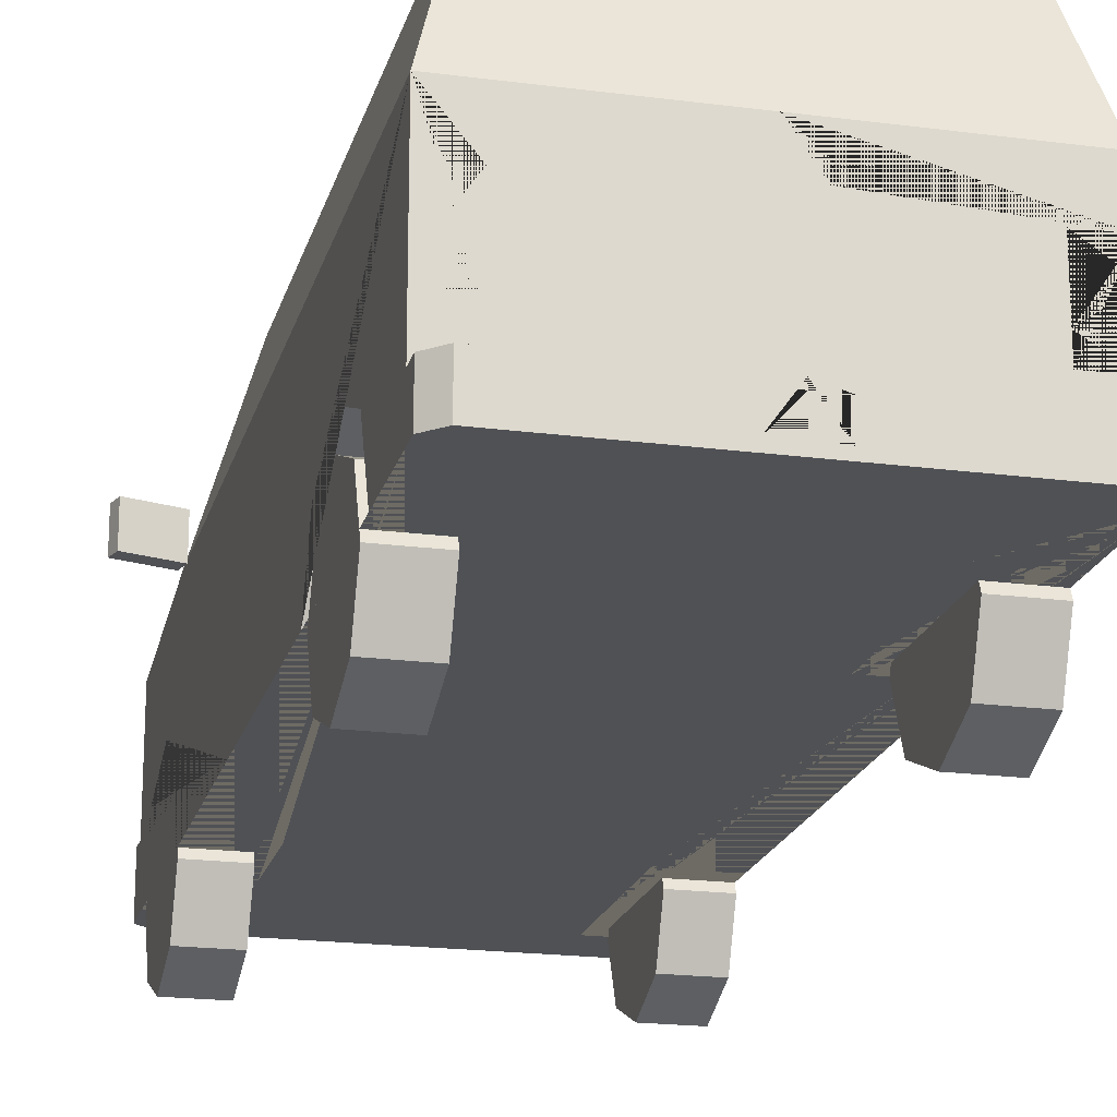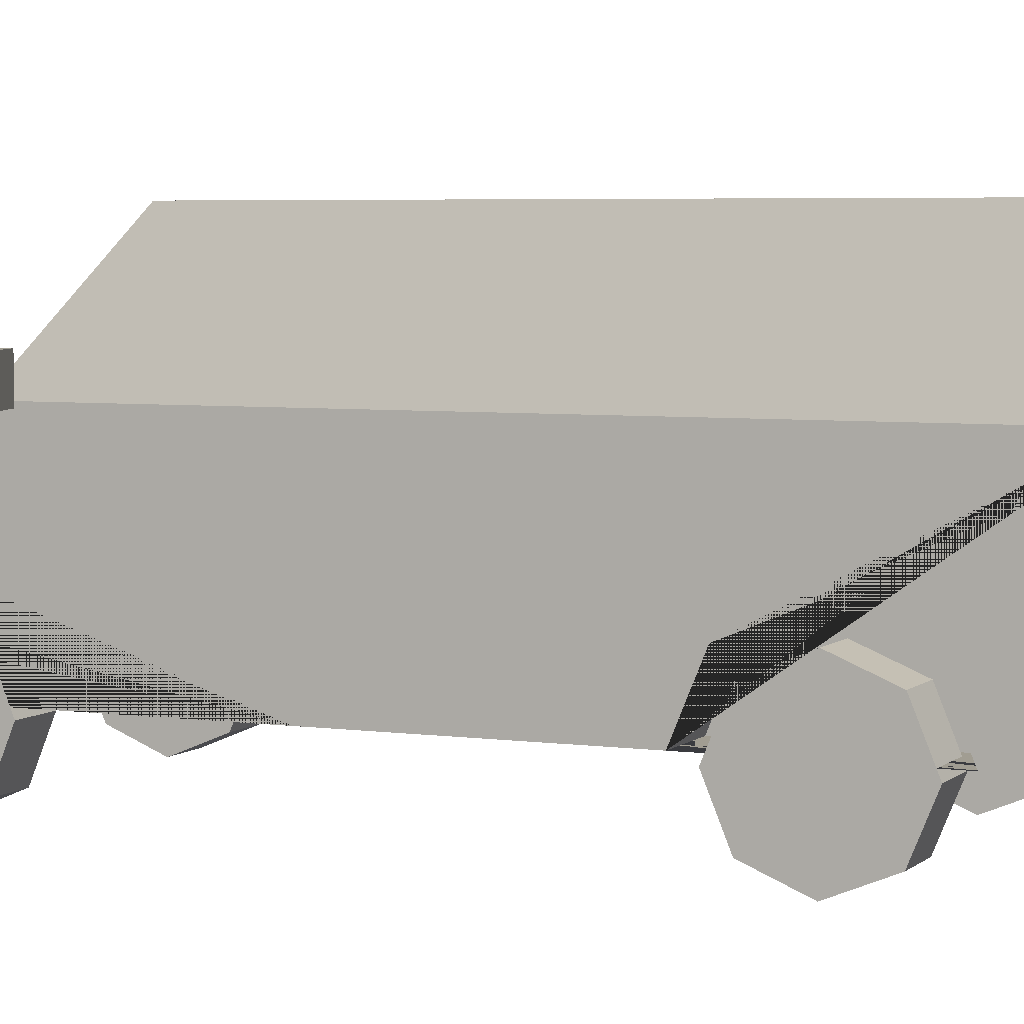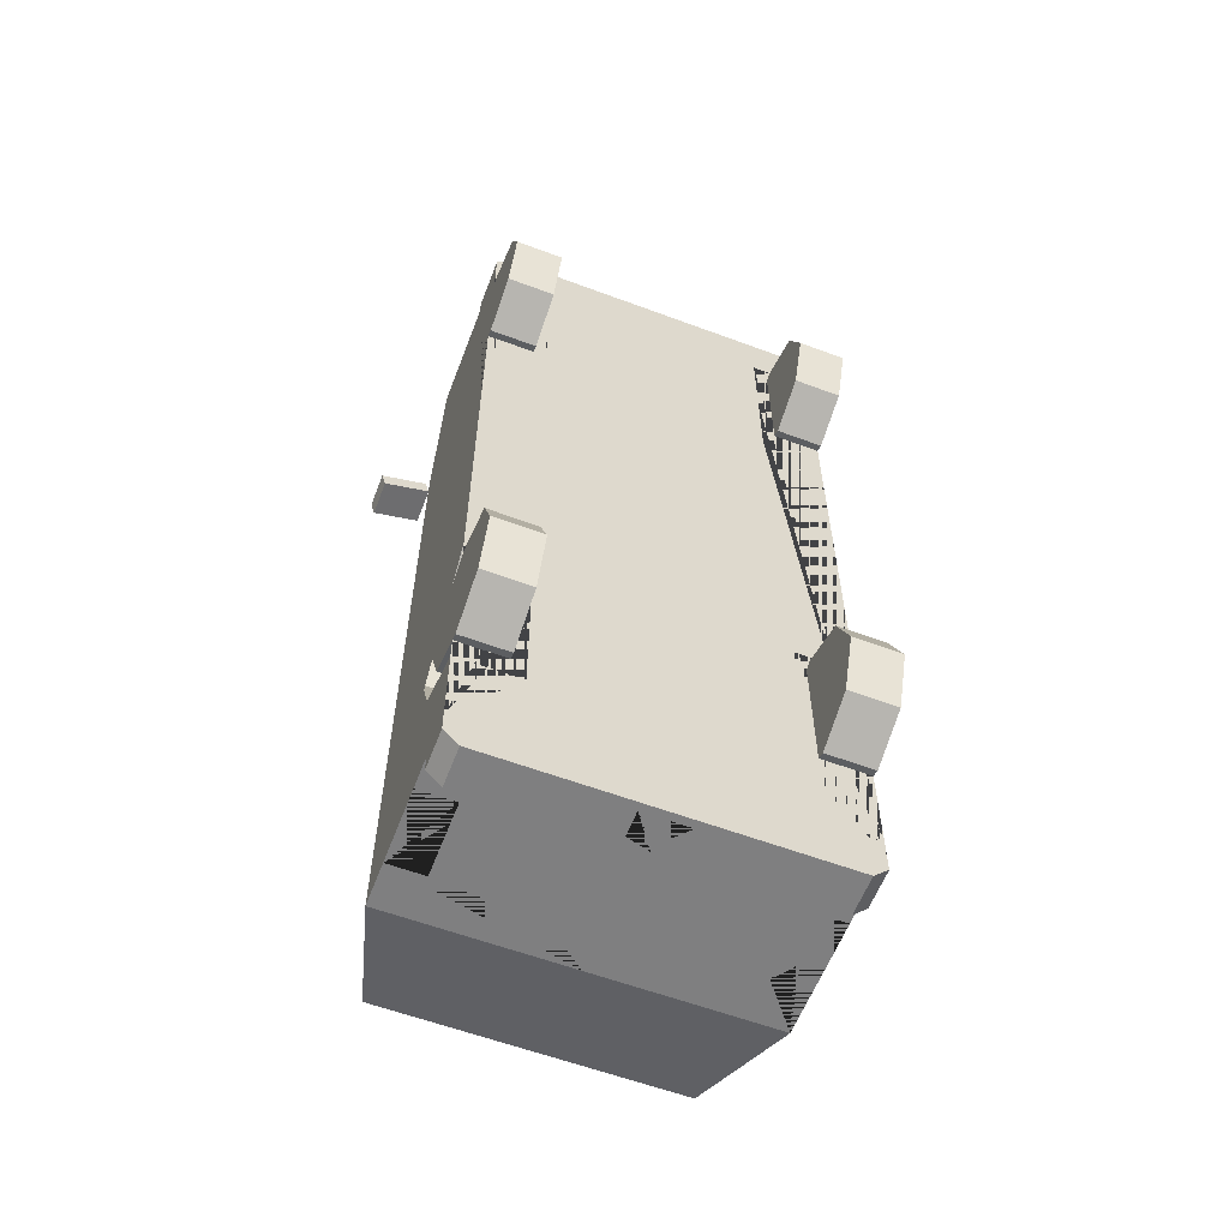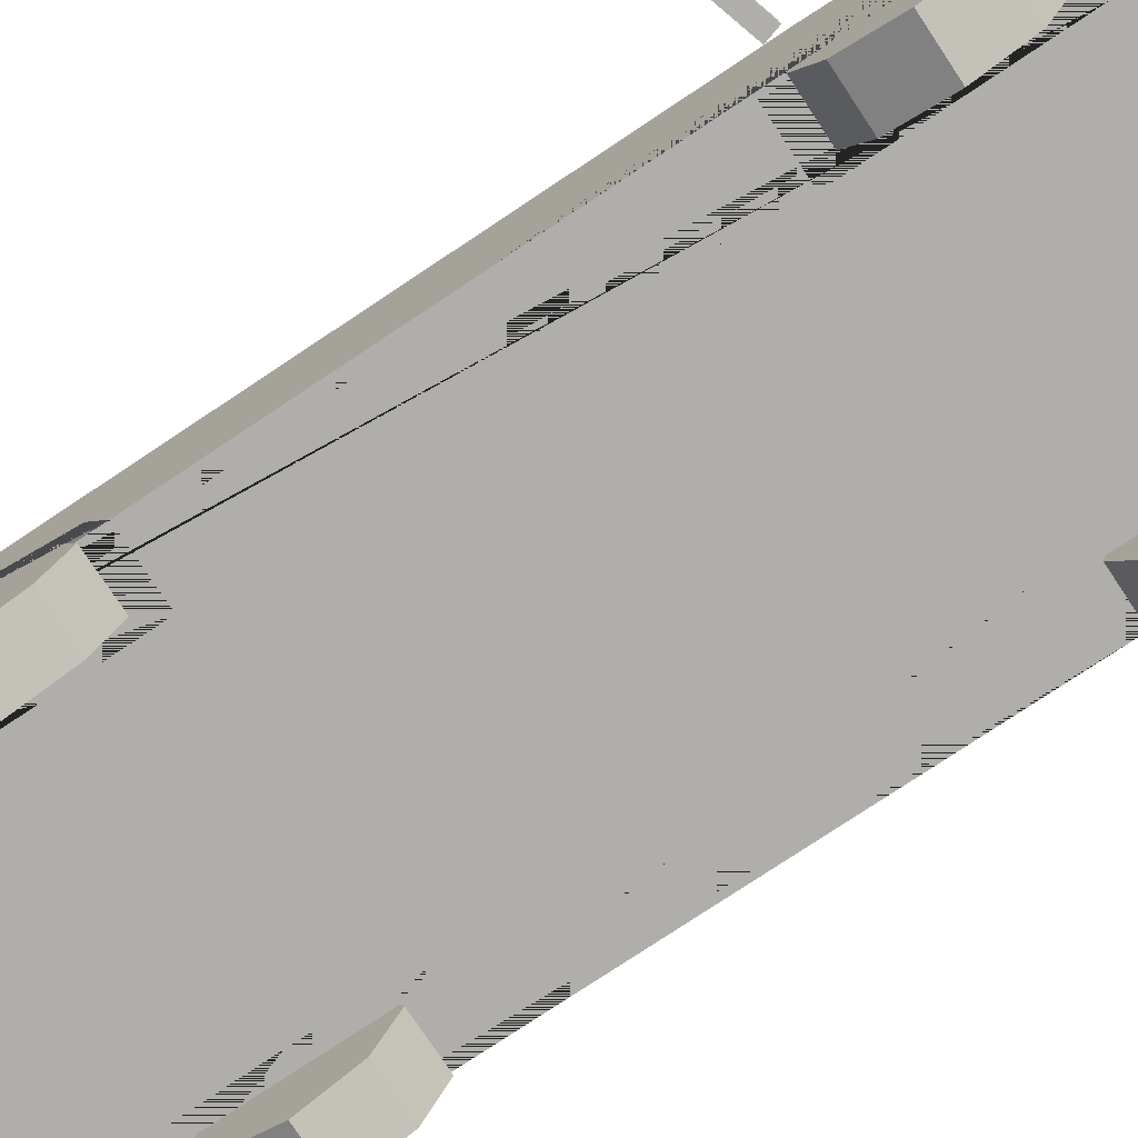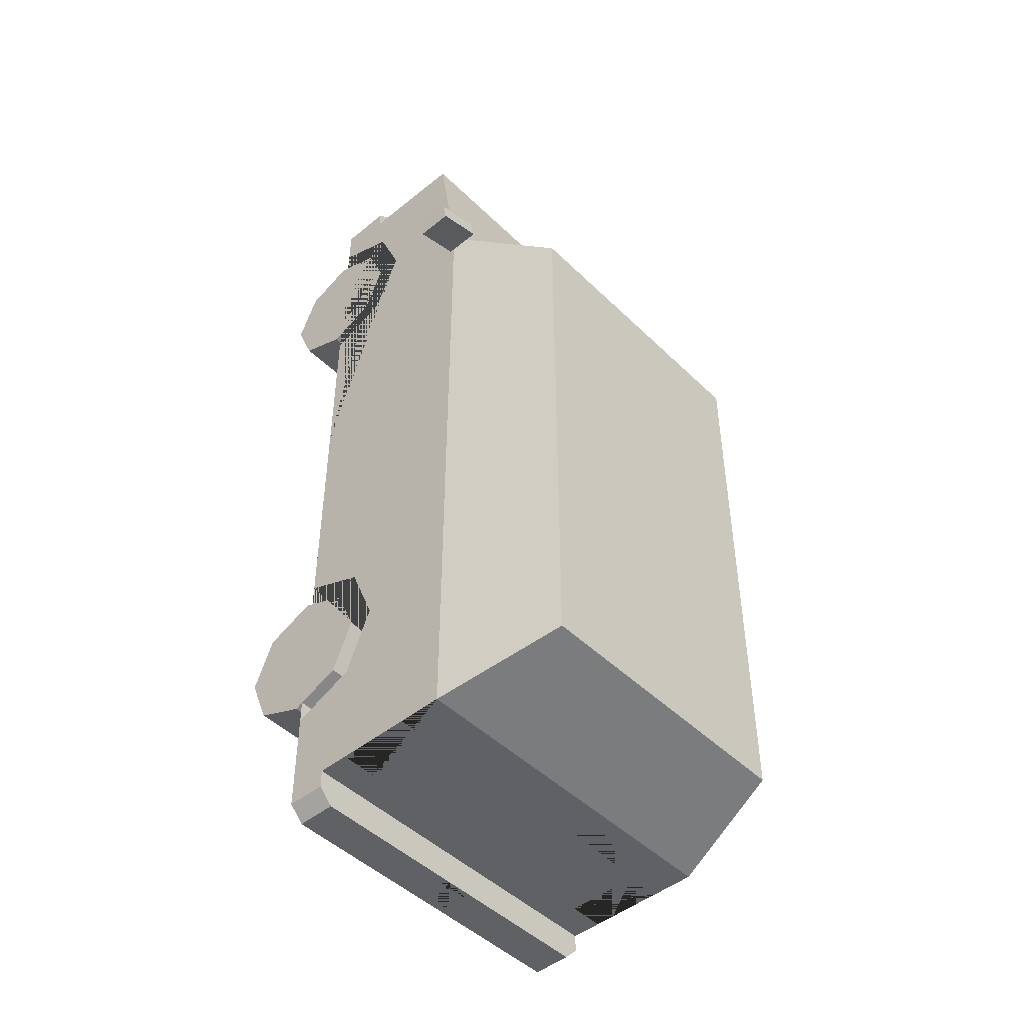
<metadata>
{"format":"obj","ext":"obj","renderer":"f3d","projection":"perspective","resolution":1024,"background":"white","views":[{"elev":-19.6,"azim":166.2,"up":"+Y"},{"elev":4.7,"azim":114.1,"up":"+Y"},{"elev":-59.7,"azim":-20.9,"up":"+Z"},{"elev":-77.6,"azim":-56.4,"up":"+Y"},{"elev":-47.1,"azim":132.5,"up":"+Z"}]}
</metadata>
<code>
v 0.3512 0.4238 1.318
v 0.3512 0.5045 1.124
v 0.3512 0.4238 0.9288
v 0.3512 0.4238 -0.4517
v 0.3512 0.5045 -0.6465
v 0.3512 0.4238 -0.8413
v 0.5367 0.7275 1.461
v 0.5367 0.2374 1.461
v 0.4382 1.166 -1.065
v 0.5367 0.2374 -1.172
v 0.5367 0.8016 0.9721
v 0.4382 1.166 0.6667
v 0.5367 0.8019 -1.172
v 0.5367 0.3951 1.461
v 0.4734 0.3951 1.57
v 0.5367 0.3951 1.517
v 0.5367 0.2374 1.517
v 0.4734 0.2374 1.57
v 0.5367 0.5045 -0.6465
v 0.5367 0.4238 -0.8413
v 0.5367 0.4238 -0.4517
v 0.3512 0.2374 -0.6465
v 0.3512 0.2374 -0.9185
v 0.5367 0.2374 -0.9185
v 0.3512 0.2374 -0.3745
v 0.5367 0.2374 -0.3745
v 0.5367 0.5045 1.124
v 0.5367 0.4238 0.9288
v 0.5367 0.4238 1.318
v 0.3512 0.2374 1.124
v 0.3512 0.2374 0.8516
v 0.5367 0.2374 0.8516
v 0.3512 0.2374 1.396
v 0.5367 0.2374 1.396
v 0.4382 1.166 0.3365
v 0.5367 0.8016 0.3365
v 0.5367 0.2374 0.3365
v 0.5287 0.8311 0.9084
v 0.5287 0.8312 0.3625
v 0.4462 1.136 0.3625
v 0.4462 1.136 0.6526
v 0.5007 0.8378 0.9417
v 0.4187 1.141 0.6873
v 0.4194 1.137 -1.074
v 0.502 0.8312 -1.163
v 0.0252 0.8312 -1.163
v 0.0252 1.137 -1.074
v 0.312 0.6402 1.461
v 0.312 0.4707 1.461
v 0.3377 0.628 1.461
v 0.3377 0.4712 1.461
v 0.4605 0.4712 1.461
v 0.4605 0.628 1.461
v 0.3377 0.5166 1.461
v 0.4605 0.5166 1.461
v 0.0492 0.5778 1.461
v 0.0492 0.5385 1.461
v 0.5367 0.3554 -1.172
v 0.4925 0.2374 -1.27
v 0.5367 0.2374 -1.226
v 0.5367 0.3554 -1.226
v 0.4925 0.3554 -1.27
v 0.5367 0.4474 -1.172
v 0.5367 0.6689 -1.172
v 0.4276 0.6689 -1.172
v 0.4276 0.4474 -1.172
v 0.5367 0.5087 -1.172
v 0.4276 0.5087 -1.172
v 0.0792 0.3665 1.57
v 0.0792 0.2767 1.57
v 0.0684 0.3351 -1.27
v 0.0684 0.2603 -1.27
v -0.3512 0.4238 1.318
v -0.3512 0.5045 1.124
v -0.3512 0.4238 0.9288
v -0.3512 0.4238 -0.4517
v -0.3512 0.5045 -0.6465
v -0.3512 0.4238 -0.8413
v -0.5367 0.7275 1.461
v -0.5367 0.2374 1.461
v -0.4382 1.166 -1.065
v -0.5367 0.2374 -1.172
v -0.5367 0.8016 0.9721
v -0.4382 1.166 0.6667
v -0.5367 0.8019 -1.172
v 0 0.8016 0.9721
v 0 1.166 0.6667
v 0 1.166 -1.065
v 0 0.2374 -1.172
v 0 0.8019 -1.172
v 0 0.7275 1.461
v 0 0.2374 1.461
v -0.5367 0.3951 1.461
v 0 0.3951 1.461
v 0 0.2374 1.57
v 0 0.3951 1.57
v -0.4734 0.3951 1.57
v -0.5367 0.3951 1.517
v -0.5367 0.2374 1.517
v -0.4734 0.2374 1.57
v -0.5367 0.5045 -0.6465
v -0.5367 0.4238 -0.8413
v -0.5367 0.4238 -0.4517
v -0.3512 0.2374 -0.6465
v -0.3512 0.2374 -0.9185
v -0.5367 0.2374 -0.9185
v -0.3512 0.2374 -0.3745
v -0.5367 0.2374 -0.3745
v -0.5367 0.5045 1.124
v -0.5367 0.4238 0.9288
v -0.5367 0.4238 1.318
v -0.3512 0.2374 1.124
v -0.3512 0.2374 0.8516
v -0.5367 0.2374 0.8516
v -0.3512 0.2374 1.396
v -0.5367 0.2374 1.396
v -0.4382 1.166 0.3365
v -0.5367 0.8016 0.3365
v -0.5367 0.2374 0.3365
v -0.5287 0.8311 0.9084
v -0.5287 0.8312 0.3625
v -0.4462 1.136 0.3625
v -0.4462 1.136 0.6526
v -0.5007 0.8378 0.9417
v -0.4187 1.141 0.6873
v 0 1.141 0.6873
v 0 0.8378 0.9417
v -0.4194 1.137 -1.074
v -0.502 0.8312 -1.163
v -0.0252 0.8312 -1.163
v -0.0252 1.137 -1.074
v 0 0.6402 1.461
v 0 0.4707 1.461
v -0.312 0.6402 1.461
v -0.312 0.4707 1.461
v -0.3377 0.628 1.461
v -0.3377 0.4712 1.461
v -0.4605 0.4712 1.461
v -0.4605 0.628 1.461
v -0.3377 0.5166 1.461
v -0.4605 0.5166 1.461
v 0 0.5778 1.461
v 0 0.5385 1.461
v -0.0492 0.5778 1.461
v -0.0492 0.5385 1.461
v -0.5367 0.3554 -1.172
v 0 0.3554 -1.172
v 0 0.2374 -1.27
v 0 0.3554 -1.27
v -0.4925 0.2374 -1.27
v -0.5367 0.2374 -1.226
v -0.5367 0.3554 -1.226
v -0.4925 0.3554 -1.27
v -0.5367 0.4474 -1.172
v -0.5367 0.6689 -1.172
v -0.4276 0.6689 -1.172
v -0.4276 0.4474 -1.172
v -0.5367 0.5087 -1.172
v -0.4276 0.5087 -1.172
v 0 0.3665 1.57
v 0 0.2767 1.57
v -0.0792 0.3665 1.57
v -0.0792 0.2767 1.57
v 0 0.2603 -1.27
v 0 0.3351 -1.27
v -0.0684 0.3351 -1.27
v -0.0684 0.2603 -1.27
v 0.6767 0.8979 0.8636
v 0.6767 0.7883 0.8636
v 0.6894 0.8979 0.9071
v 0.6894 0.7883 0.9071
v 0.5383 0.8979 0.904
v 0.5383 0.7883 0.904
v 0.551 0.8979 0.9475
v 0.551 0.7883 0.9475
v -0.6767 0.8979 0.8636
v -0.6767 0.7883 0.8636
v -0.6894 0.8979 0.9071
v -0.6894 0.7883 0.9071
v -0.5383 0.8979 0.904
v -0.5383 0.7883 0.904
v -0.551 0.8979 0.9475
v -0.551 0.7883 0.9475
v -0.07268 0.7392 -1.172
v -0.07268 0.6947 -1.172
v -0.1506 0.6947 -1.172
v -0.1506 0.7392 -1.172
f 1 2 27 29
f 2 3 28 27
f 3 31 32 28
f 4 5 19 21
f 5 6 20 19
f 6 23 24 20
f 13 36 37 26 21 19 20 24 10 58 63 67 64
f 38 39 40 41
f 12 35 9 88 87
f 42 43 126 127
f 7 11 86 91
f 13 64 65 68 66 63 58 147 90
f 44 45 46 47
f 10 24 23 22 25 26 37 32 31 30 33 34 8 92 89
f 94 14 7 53 55 52 51 54 50 48 49 133
f 14 94 96 15 16
f 18 15 96 160 69 70 161 95
f 92 8 17 18 95
f 15 18 17 16
f 8 14 16 17
f 22 4 25
f 22 5 4
f 22 6 5
f 25 4 21 26
f 23 6 22
f 30 1 33
f 30 2 1
f 30 3 2
f 33 1 29 34
f 31 3 30
f 37 36 11 7 14 8 34 29 27 28 32
f 35 36 13 9
f 11 36 39 38
f 36 35 40 39
f 35 12 41 40
f 12 11 38 41
f 11 12 43 42
f 12 87 126 43
f 86 11 42 127
f 9 13 45 44
f 13 90 46 45
f 90 88 47 46
f 88 9 44 47
f 55 54 51 52
f 133 49 48 132 142 56 57 143
f 48 50 53 7 91 132
f 50 54 55 53
f 143 57 56 142
f 58 10 60 61
f 147 58 61 62 149
f 149 62 59 148 164 72 71 165
f 59 62 61 60
f 10 89 148 59 60
f 63 66 68 67
f 67 68 65 64
f 161 70 69 160
f 165 71 72 164
f 73 111 109 74
f 74 109 110 75
f 75 110 114 113
f 76 103 101 77
f 77 101 102 78
f 78 102 106 105
f 85 155 158 154 146 82 106 102 101 103 108 119 118
f 120 123 122 121
f 84 87 88 81 117
f 124 127 126 125
f 79 91 86 83
f 85 90 184
f 128 131 130 129
f 82 89 92 80 116 115 112 113 114 119 108 107 104 105 106
f 94 133 135 134 136 140 137 138 141 139 79 93
f 93 98 97 96 94
f 100 95 161 163 162 160 96 97
f 92 95 100 99 80
f 97 98 99 100
f 80 99 98 93
f 104 107 76
f 104 76 77
f 104 77 78
f 107 108 103 76
f 105 104 78
f 112 115 73
f 112 73 74
f 112 74 75
f 115 116 111 73
f 113 112 75
f 119 114 110 109 111 116 80 93 79 83 118
f 117 81 85 118
f 83 120 121 118
f 118 121 122 117
f 117 122 123 84
f 84 123 120 83
f 83 124 125 84
f 84 125 126 87
f 86 127 124 83
f 81 128 129 85
f 85 129 130 90
f 90 130 131 88
f 88 131 128 81
f 141 138 137 140
f 133 143 145 144 142 132 134 135
f 134 132 91 79 139 136
f 136 139 141 140
f 143 142 144 145
f 146 152 151 82
f 147 149 153 152 146
f 149 165 166 167 164 148 150 153
f 150 151 152 153
f 82 151 150 148 89
f 154 158 159 157
f 158 155 156 159
f 161 160 162 163
f 165 164 167 166
f 168 170 171 169
f 170 174 175 171
f 174 172 173 175
f 172 168 169 173
f 170 168 172 174
f 175 173 169 171
f 176 177 179 178
f 178 179 183 182
f 182 183 181 180
f 180 181 177 176
f 178 182 180 176
f 183 179 177 181
f 85 184 187 186 155
f 155 186 185 90 147 146 154 157 159 156
f 185 186 187 184
f 185 184 90
v 0.3929 0.2136 1.124
v 0.5367 0.2136 1.124
v 0.3929 0.2136 0.9113
v 0.5367 0.2136 0.9113
v 0.3929 0.06348 0.9735
v 0.5367 0.06348 0.9735
v 0.3929 0.001304 1.124
v 0.5367 0.001304 1.124
v 0.3929 0.06348 1.274
v 0.5367 0.06348 1.274
v 0.3929 0.2136 1.336
v 0.5367 0.2136 1.336
v 0.3929 0.3637 1.274
v 0.5367 0.3637 1.274
v 0.3929 0.4258 1.124
v 0.5367 0.4258 1.124
v 0.3929 0.3637 0.9735
v 0.5367 0.3637 0.9735
v 0.5367 0.1149 1.025
v 0.5367 0.2136 0.9841
v 0.5367 0.07408 1.124
v 0.5367 0.1149 1.222
v 0.5367 0.2136 1.263
v 0.5367 0.3122 1.222
v 0.5367 0.3531 1.124
v 0.5367 0.3122 1.025
f 188 190 192
f 189 206 207
f 190 191 193 192
f 188 192 194
f 189 208 206
f 192 193 195 194
f 188 194 196
f 189 209 208
f 194 195 197 196
f 188 196 198
f 189 210 209
f 196 197 199 198
f 188 198 200
f 189 211 210
f 198 199 201 200
f 188 200 202
f 189 212 211
f 200 201 203 202
f 188 202 204
f 189 213 212
f 202 203 205 204
f 188 204 190
f 189 207 213
f 204 205 191 190
f 207 206 193 191
f 206 208 195 193
f 208 209 197 195
f 209 210 199 197
f 210 211 201 199
f 211 212 203 201
f 212 213 205 203
f 213 207 191 205
v -0.3929 0.2136 1.124
v -0.5367 0.2136 1.124
v -0.3929 0.2136 0.9113
v -0.5367 0.2136 0.9113
v -0.3929 0.06348 0.9735
v -0.5367 0.06348 0.9735
v -0.3929 0.001304 1.124
v -0.5367 0.001304 1.124
v -0.3929 0.06348 1.274
v -0.5367 0.06348 1.274
v -0.3929 0.2136 1.336
v -0.5367 0.2136 1.336
v -0.3929 0.3637 1.274
v -0.5367 0.3637 1.274
v -0.3929 0.4258 1.124
v -0.5367 0.4258 1.124
v -0.3929 0.3637 0.9735
v -0.5367 0.3637 0.9735
v -0.5367 0.1149 1.025
v -0.5367 0.2136 0.9841
v -0.5367 0.07408 1.124
v -0.5367 0.1149 1.222
v -0.5367 0.2136 1.263
v -0.5367 0.3122 1.222
v -0.5367 0.3531 1.124
v -0.5367 0.3122 1.025
f 214 218 216
f 215 233 232
f 216 218 219 217
f 214 220 218
f 215 232 234
f 218 220 221 219
f 214 222 220
f 215 234 235
f 220 222 223 221
f 214 224 222
f 215 235 236
f 222 224 225 223
f 214 226 224
f 215 236 237
f 224 226 227 225
f 214 228 226
f 215 237 238
f 226 228 229 227
f 214 230 228
f 215 238 239
f 228 230 231 229
f 214 216 230
f 215 239 233
f 230 216 217 231
f 233 217 219 232
f 232 219 221 234
f 234 221 223 235
f 235 223 225 236
f 236 225 227 237
f 237 227 229 238
f 238 229 231 239
f 239 231 217 233
v 0.3929 0.2136 -0.6465
v 0.5367 0.2136 -0.6465
v 0.3929 0.2136 -0.8588
v 0.5367 0.2136 -0.8588
v 0.3929 0.06348 -0.7966
v 0.5367 0.06348 -0.7966
v 0.3929 0.001304 -0.6465
v 0.5367 0.001304 -0.6465
v 0.3929 0.06348 -0.4964
v 0.5367 0.06348 -0.4964
v 0.3929 0.2136 -0.4342
v 0.5367 0.2136 -0.4342
v 0.3929 0.3637 -0.4964
v 0.5367 0.3637 -0.4964
v 0.3929 0.4258 -0.6465
v 0.5367 0.4258 -0.6465
v 0.3929 0.3637 -0.7966
v 0.5367 0.3637 -0.7966
v 0.5367 0.1149 -0.7451
v 0.5367 0.2136 -0.786
v 0.5367 0.07408 -0.6465
v 0.5367 0.1149 -0.5478
v 0.5367 0.2136 -0.507
v 0.5367 0.3122 -0.5478
v 0.5367 0.3531 -0.6465
v 0.5367 0.3122 -0.7451
f 240 242 244
f 241 258 259
f 242 243 245 244
f 240 244 246
f 241 260 258
f 244 245 247 246
f 240 246 248
f 241 261 260
f 246 247 249 248
f 240 248 250
f 241 262 261
f 248 249 251 250
f 240 250 252
f 241 263 262
f 250 251 253 252
f 240 252 254
f 241 264 263
f 252 253 255 254
f 240 254 256
f 241 265 264
f 254 255 257 256
f 240 256 242
f 241 259 265
f 256 257 243 242
f 259 258 245 243
f 258 260 247 245
f 260 261 249 247
f 261 262 251 249
f 262 263 253 251
f 263 264 255 253
f 264 265 257 255
f 265 259 243 257
v -0.3929 0.2136 -0.6465
v -0.5367 0.2136 -0.6465
v -0.3929 0.2136 -0.8588
v -0.5367 0.2136 -0.8588
v -0.3929 0.06348 -0.7966
v -0.5367 0.06348 -0.7966
v -0.3929 0.001304 -0.6465
v -0.5367 0.001304 -0.6465
v -0.3929 0.06348 -0.4964
v -0.5367 0.06348 -0.4964
v -0.3929 0.2136 -0.4342
v -0.5367 0.2136 -0.4342
v -0.3929 0.3637 -0.4964
v -0.5367 0.3637 -0.4964
v -0.3929 0.4258 -0.6465
v -0.5367 0.4258 -0.6465
v -0.3929 0.3637 -0.7966
v -0.5367 0.3637 -0.7966
v -0.5367 0.1149 -0.7451
v -0.5367 0.2136 -0.786
v -0.5367 0.07408 -0.6465
v -0.5367 0.1149 -0.5478
v -0.5367 0.2136 -0.507
v -0.5367 0.3122 -0.5478
v -0.5367 0.3531 -0.6465
v -0.5367 0.3122 -0.7451
f 266 270 268
f 267 285 284
f 268 270 271 269
f 266 272 270
f 267 284 286
f 270 272 273 271
f 266 274 272
f 267 286 287
f 272 274 275 273
f 266 276 274
f 267 287 288
f 274 276 277 275
f 266 278 276
f 267 288 289
f 276 278 279 277
f 266 280 278
f 267 289 290
f 278 280 281 279
f 266 282 280
f 267 290 291
f 280 282 283 281
f 266 268 282
f 267 291 285
f 282 268 269 283
f 285 269 271 284
f 284 271 273 286
f 286 273 275 287
f 287 275 277 288
f 288 277 279 289
f 289 279 281 290
f 290 281 283 291
f 291 283 269 285

</code>
